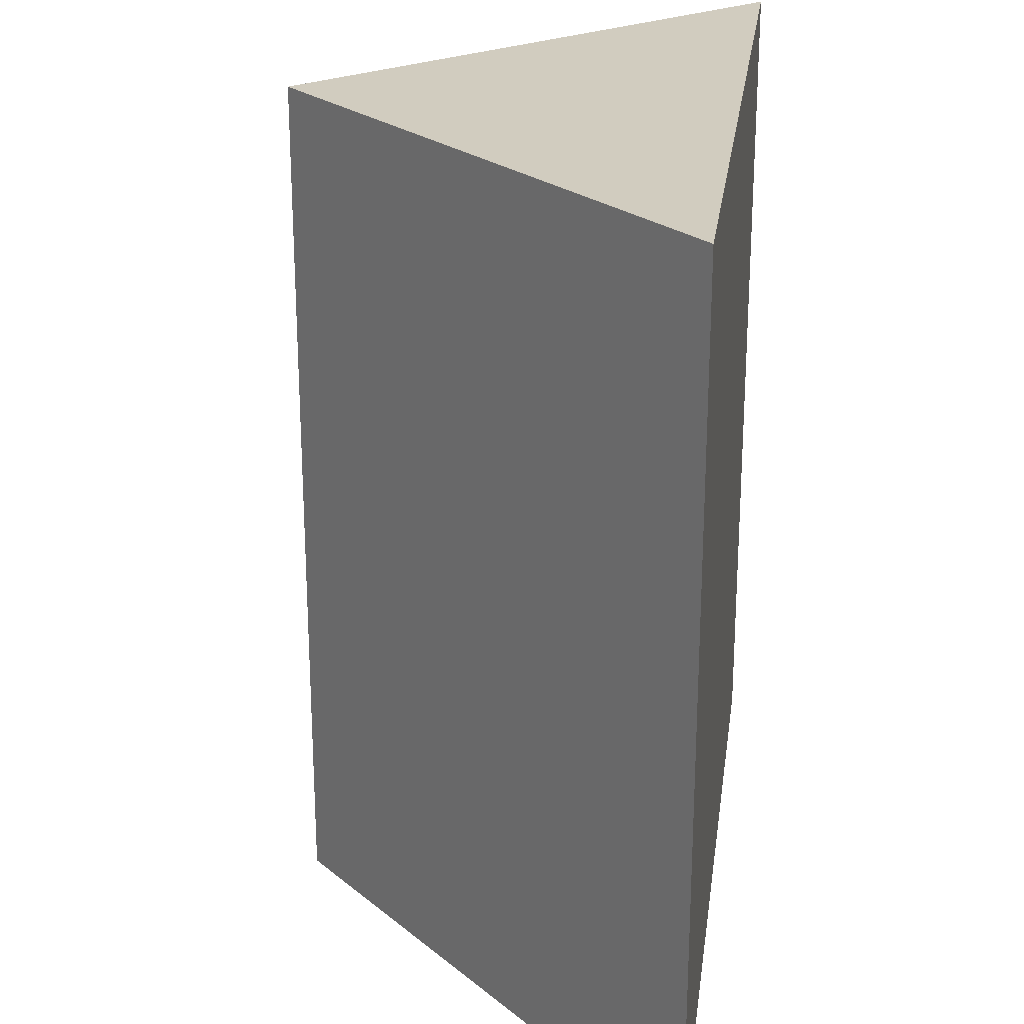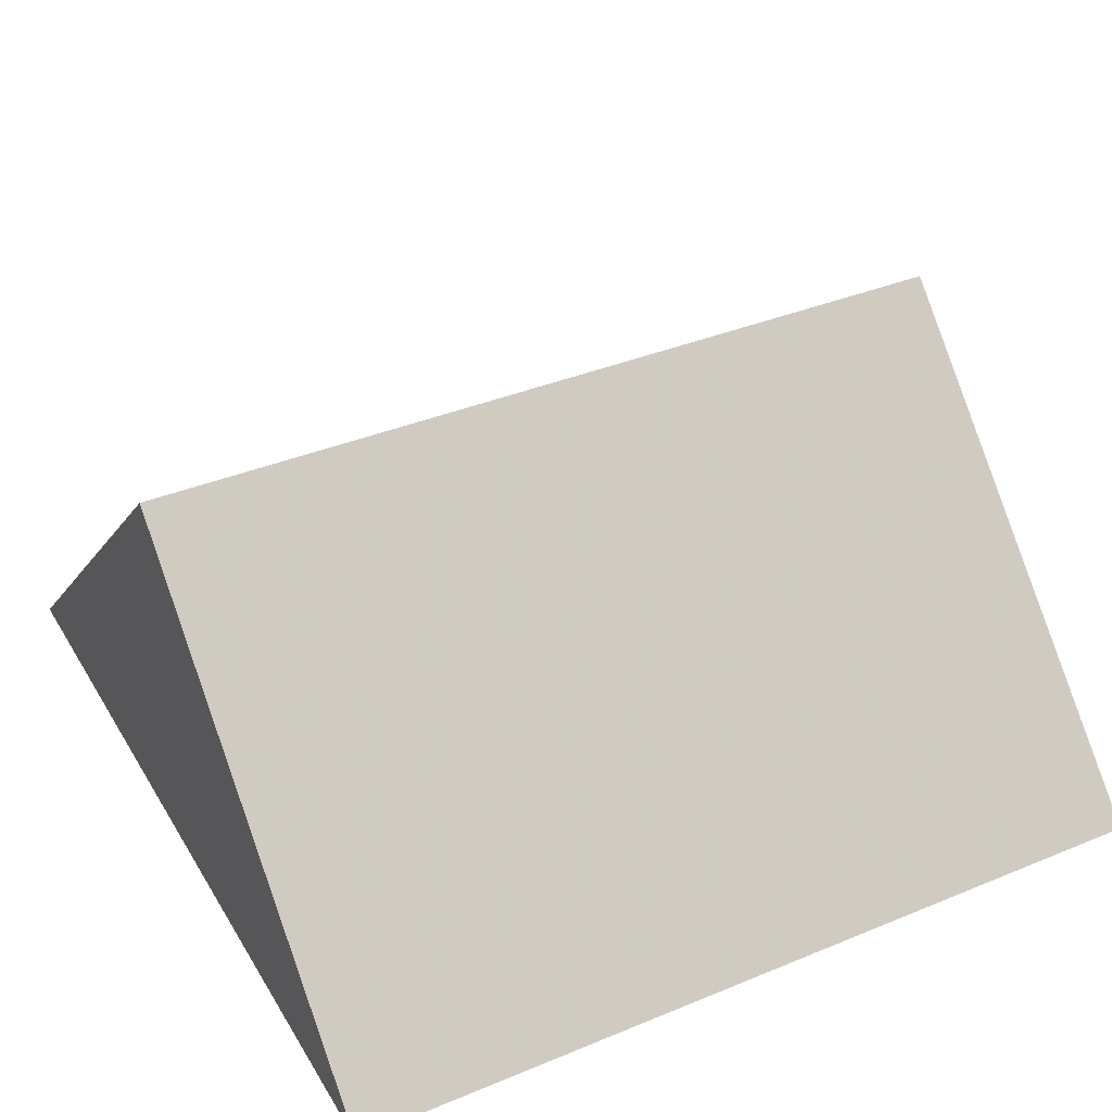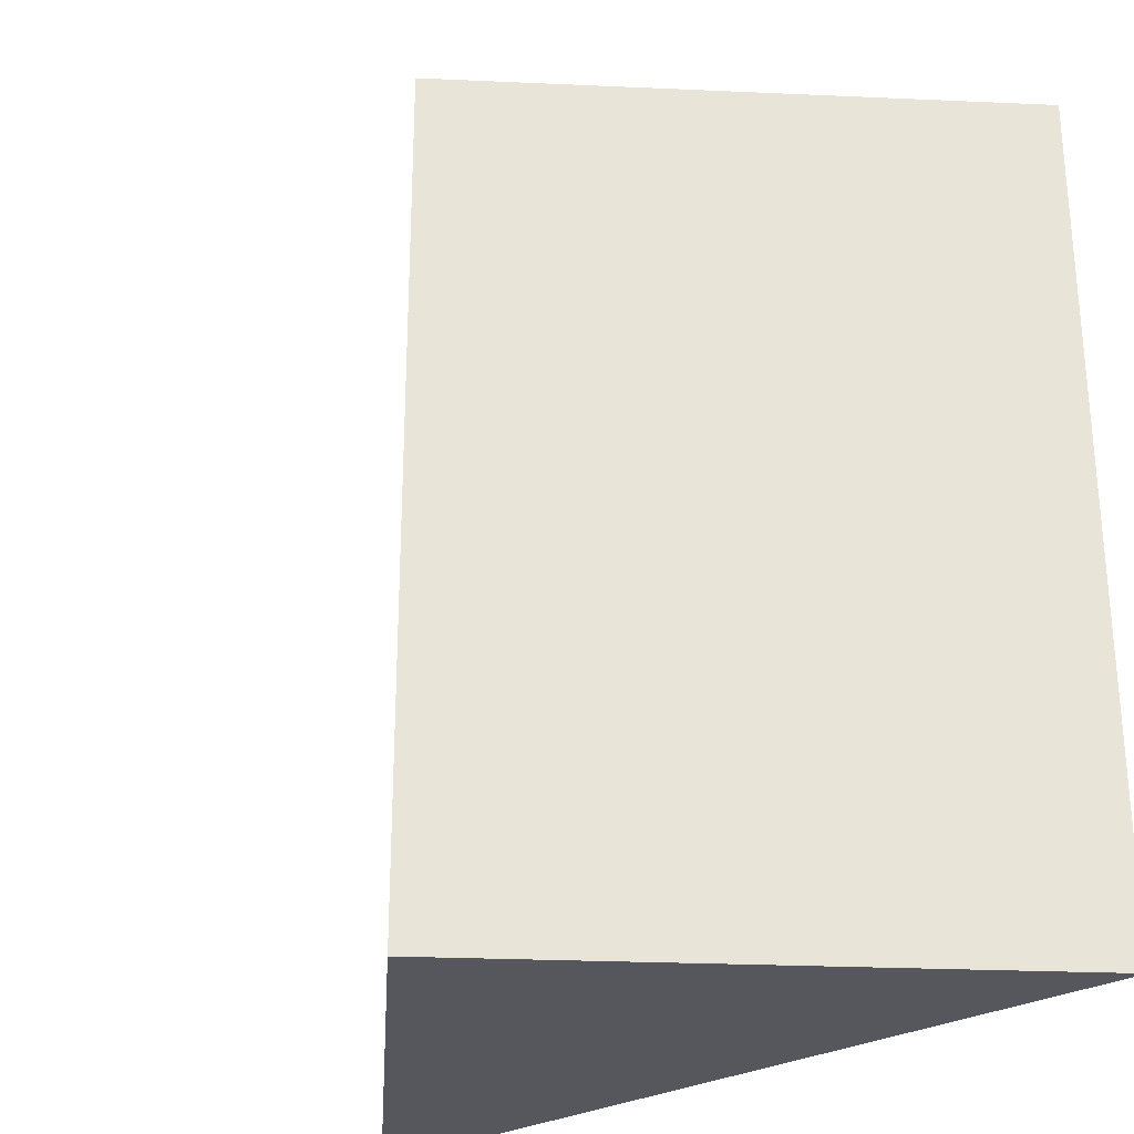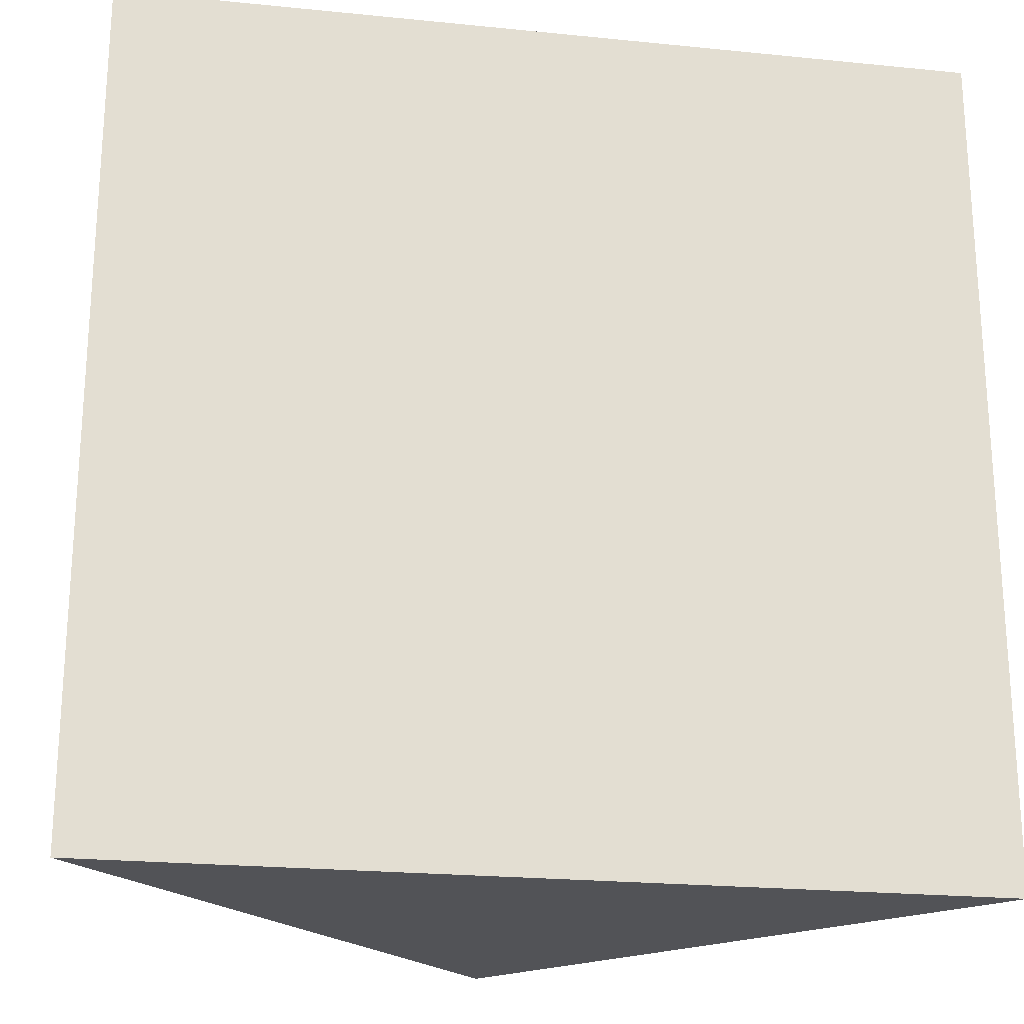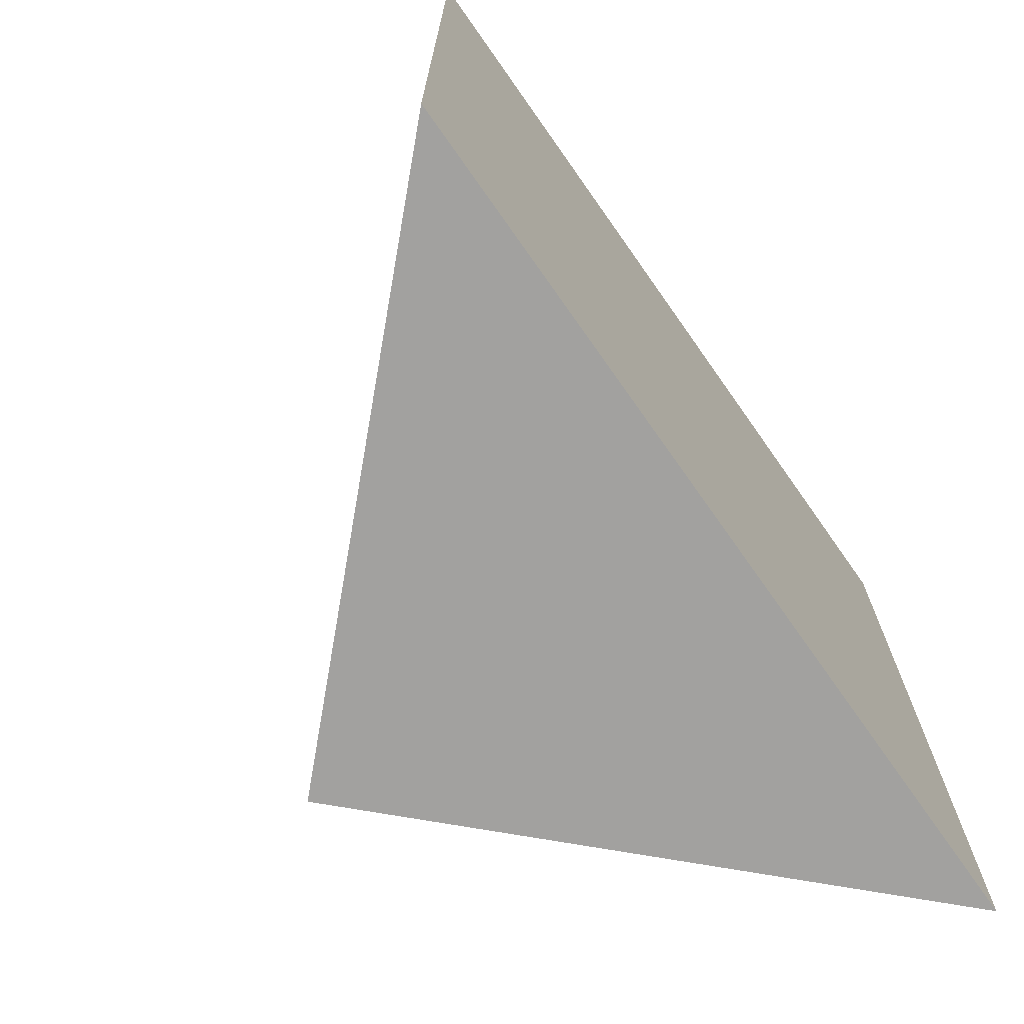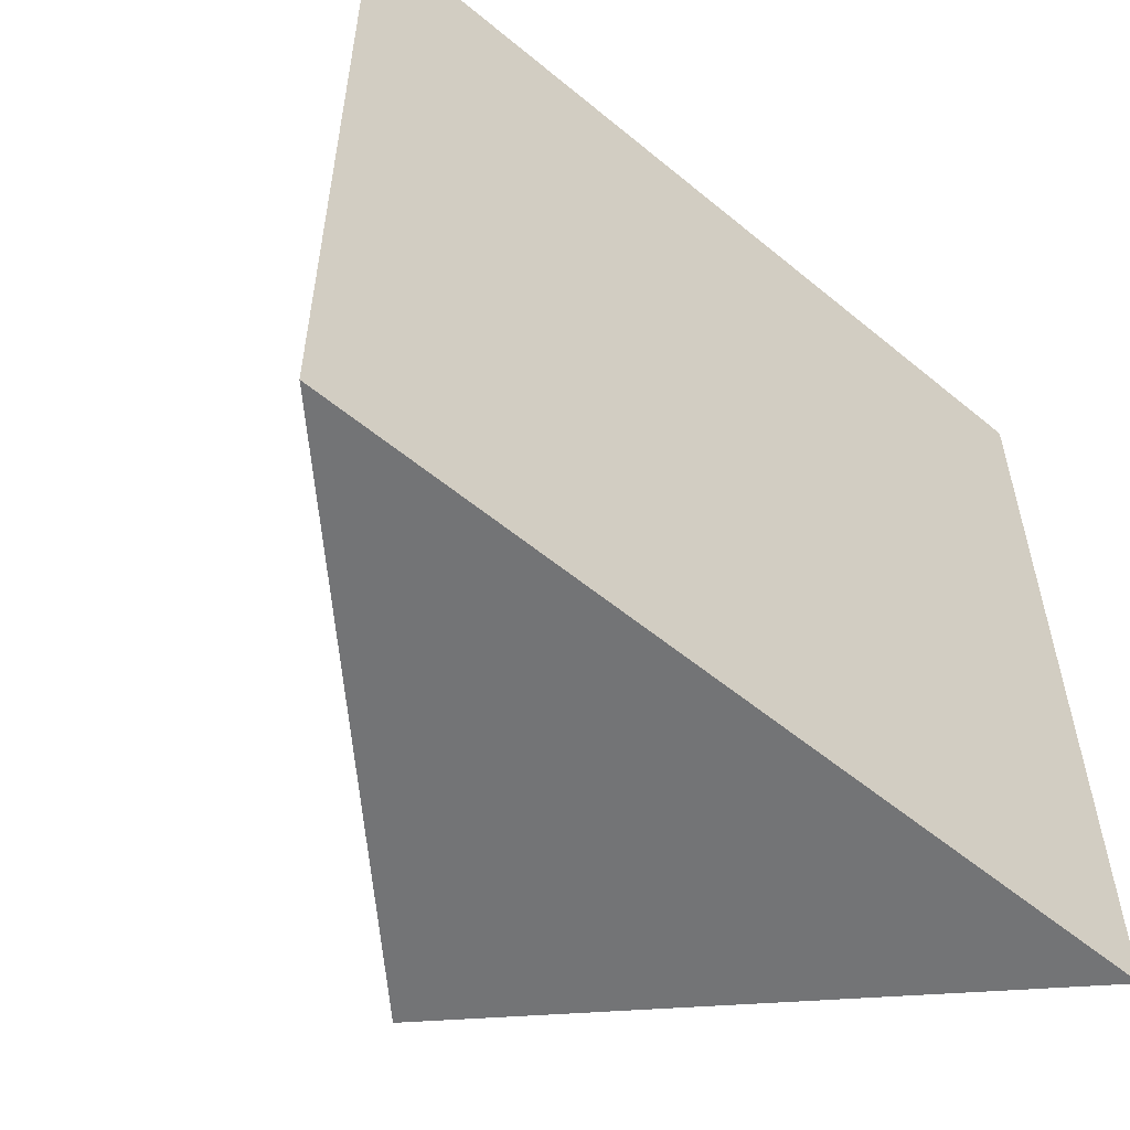
<metadata>
{"format":"obj","ext":"obj","renderer":"f3d","projection":"perspective","resolution":1024,"background":"white","views":[{"elev":24.1,"azim":97.7,"up":"+Y"},{"elev":37.5,"azim":-117.8,"up":"+Z"},{"elev":-27.5,"azim":41.1,"up":"+Y"},{"elev":-22.3,"azim":170.1,"up":"+Y"},{"elev":-72.2,"azim":125.1,"up":"+Y"},{"elev":-56.1,"azim":139.1,"up":"+Y"}]}
</metadata>
<code>
o obj_0
v -82 		63 		0
v -72 		63 		10
v -62 		63 		0
v -72 		43 		10
v -82 		43 		0
v -62 		43 		0
g group_0_4634441
f 1 2 3
f 4 5 6
f 3 6 5
f 3 5 1
f 2 1 5
f 2 5 4
f 2 4 6
f 2 6 3

</code>
